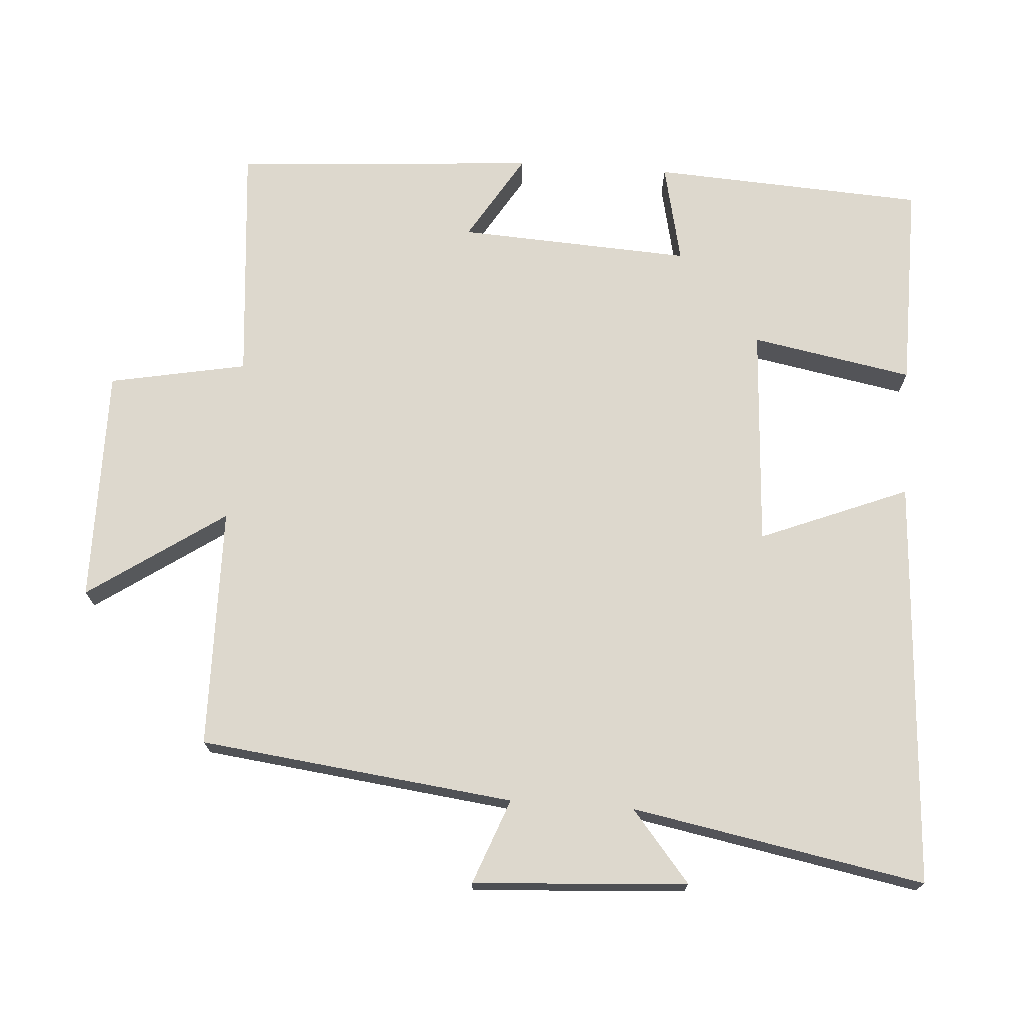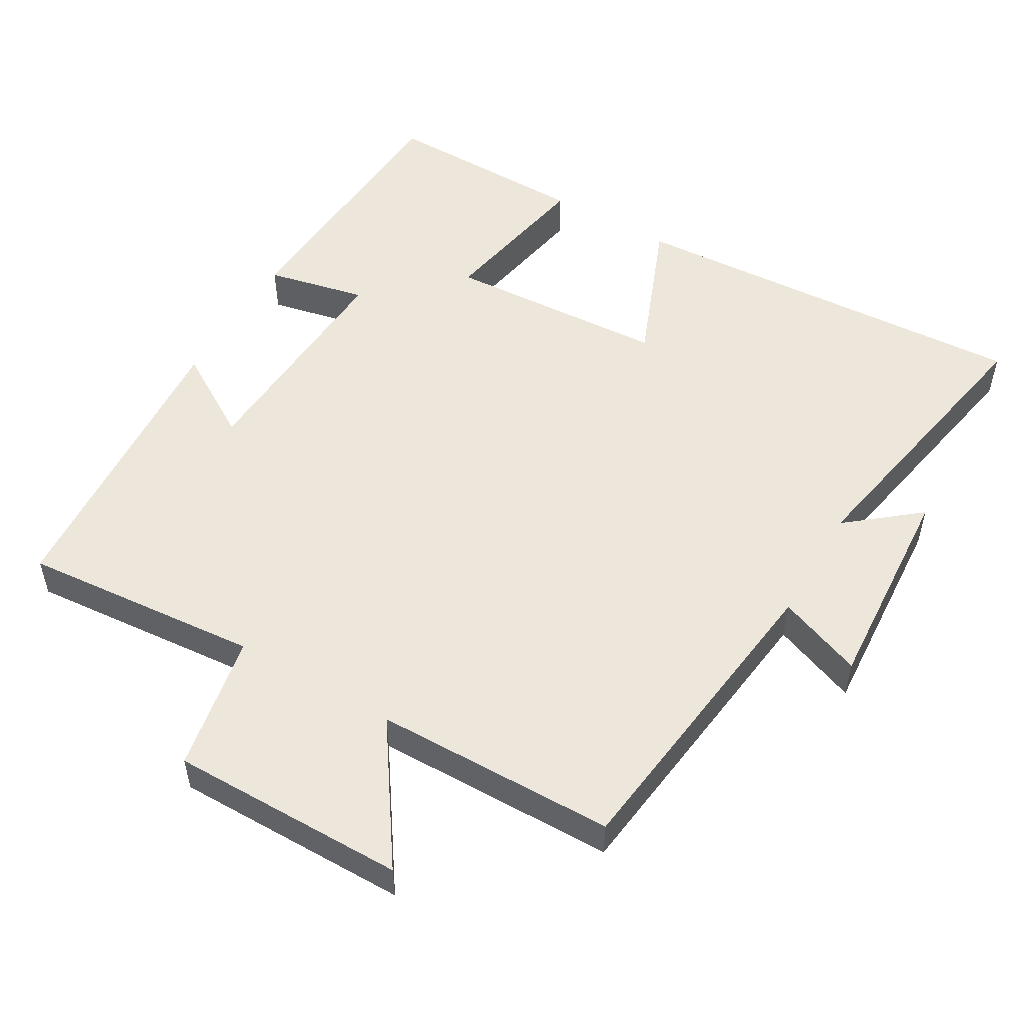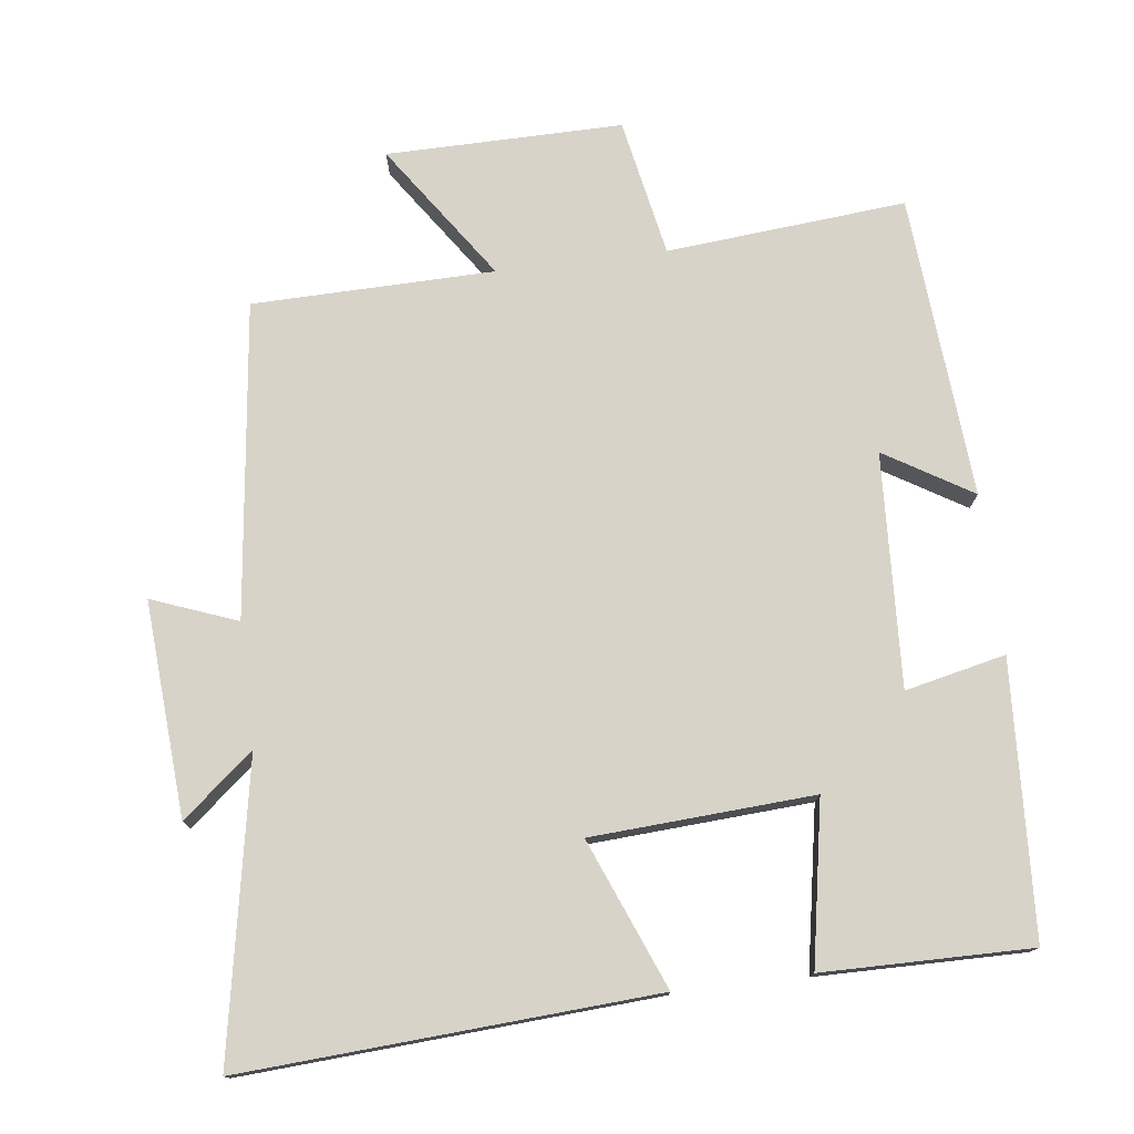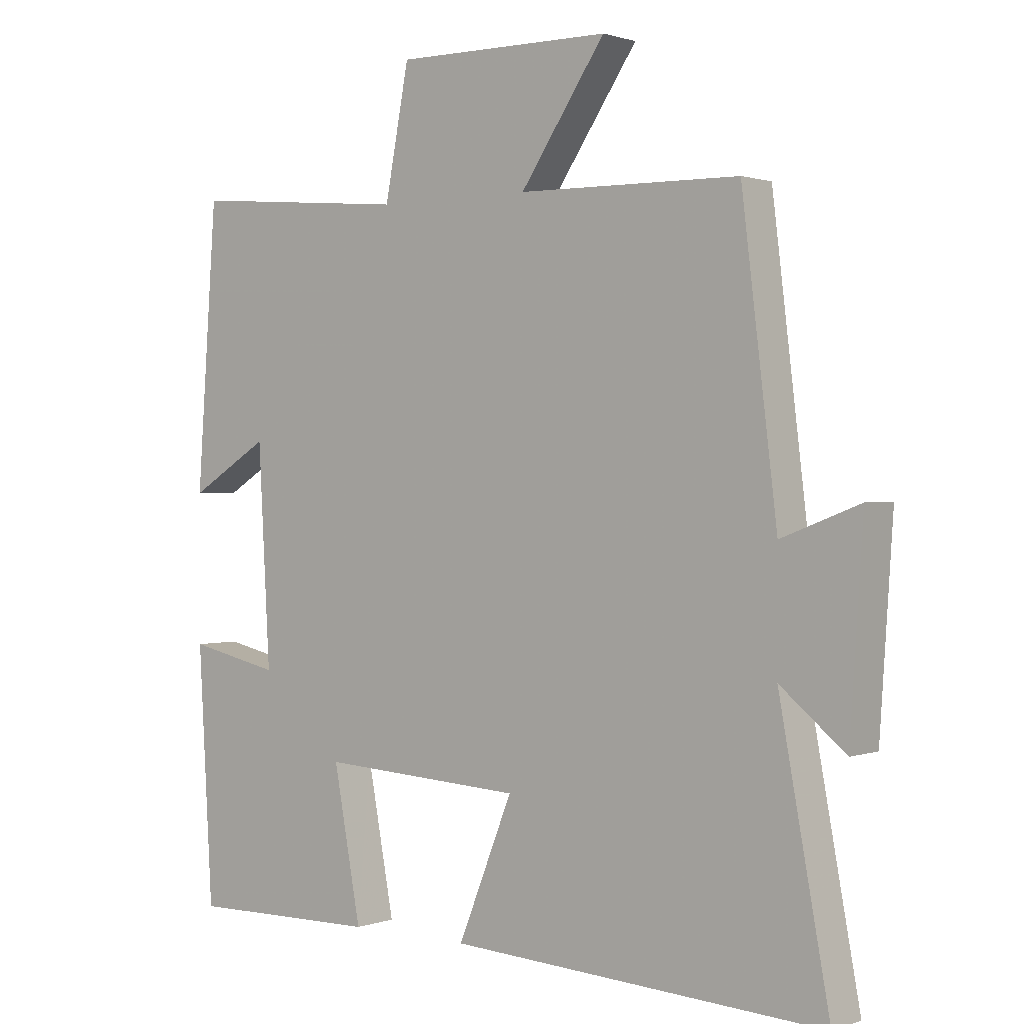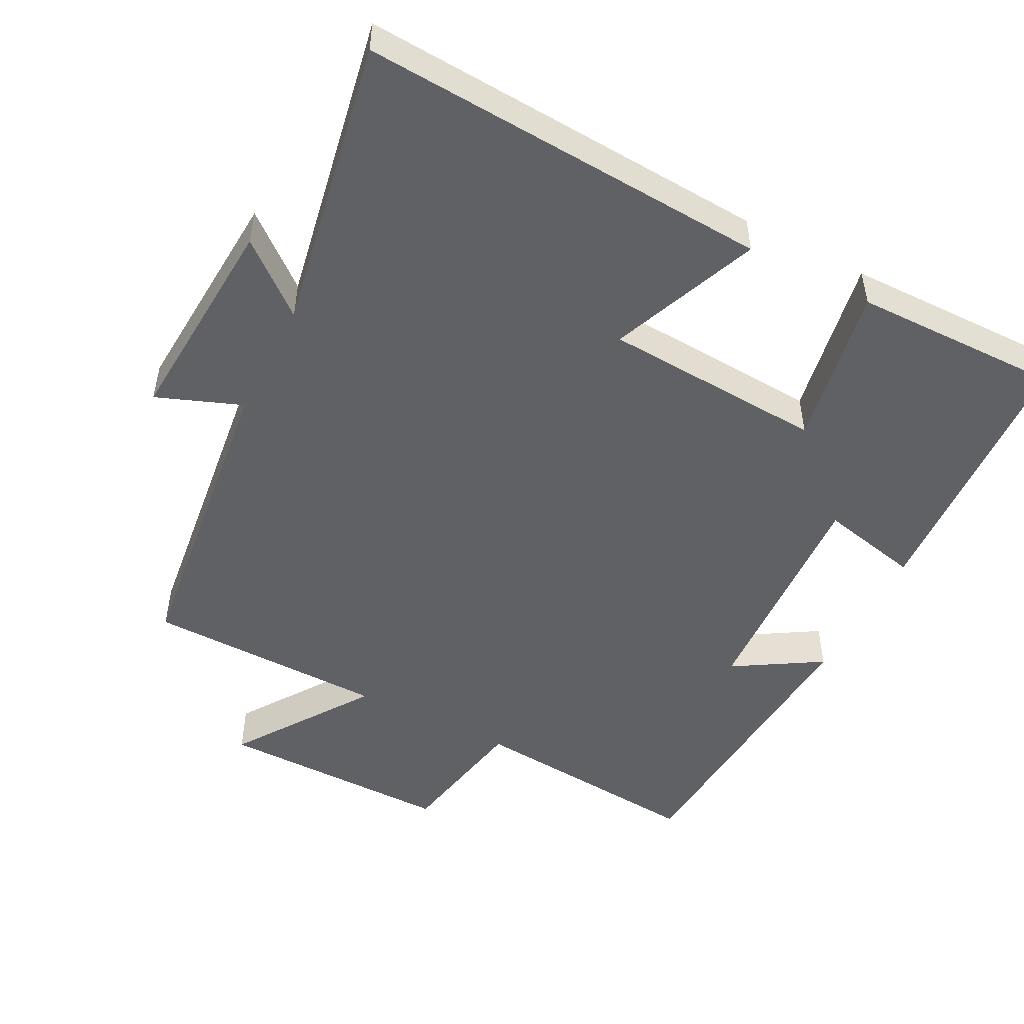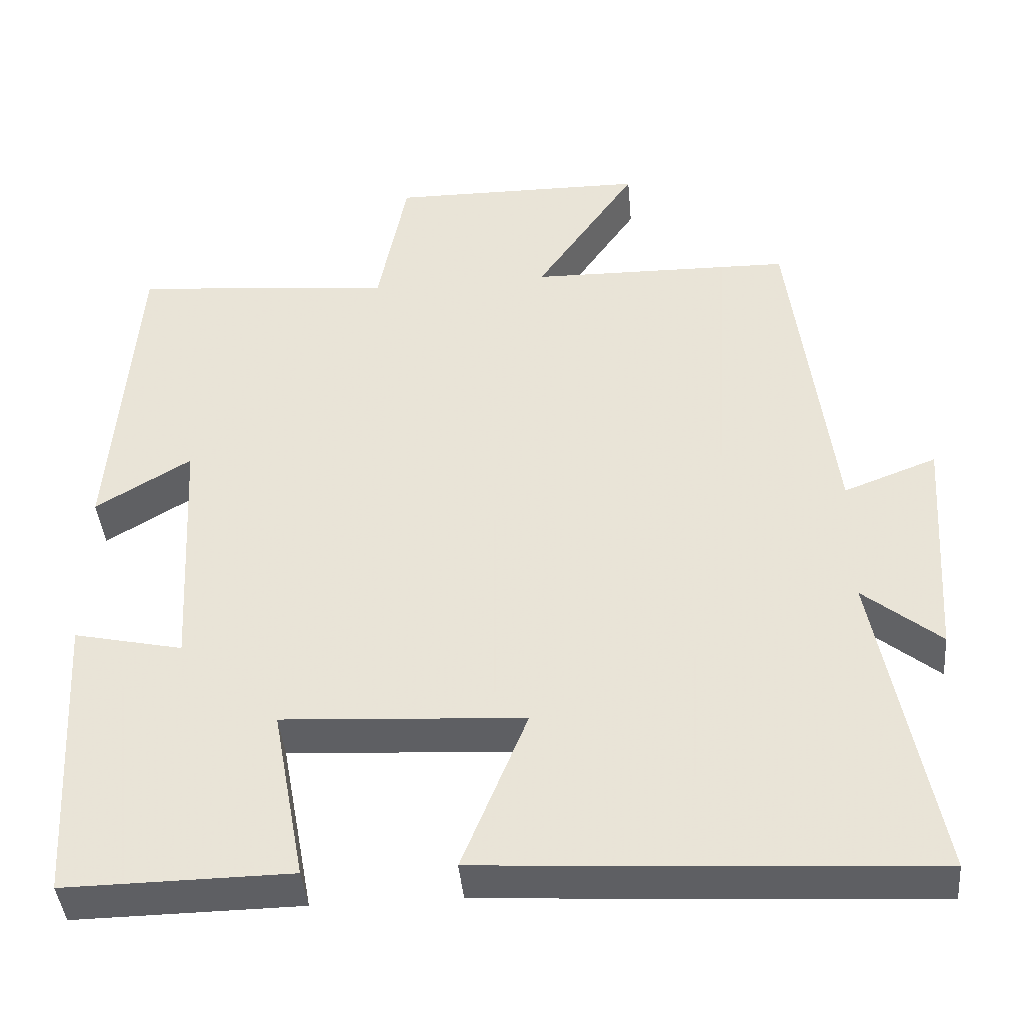
<metadata>
{"format":"obj","ext":"obj","renderer":"f3d","projection":"perspective","resolution":1024,"background":"white","views":[{"elev":72.1,"azim":93.9,"up":"+Y"},{"elev":52.4,"azim":30.3,"up":"+Y"},{"elev":76.0,"azim":172.8,"up":"+Y"},{"elev":1.0,"azim":38.7,"up":"+Z"},{"elev":-50.0,"azim":152.7,"up":"+Y"},{"elev":-41.9,"azim":5.0,"up":"+Z"}]}
</metadata>
<code>
v -0.478 0.07 -0.504
v -0.5 0.07 -0.12
v -0.359 0.07 -0.151
v -0.377 0.07 0.177
v -0.5 0.07 0.102
v -0.469 0.07 0.529
v -0.132 0.07 0.5
v -0.095 0.07 0.694
v 0.237 0.07 0.692
v 0.106 0.07 0.5
v 0.446 0.07 0.495
v 0.5 0.07 0.052
v 0.62 0.07 0.098
v 0.6 0.07 -0.204
v 0.5 0.07 -0.122
v 0.577 0.07 -0.534
v 0 0.07 -0.5
v 0.084 0.07 -0.291
v -0.228 0.07 -0.273
v -0.186 0.07 -0.5
v -0.478 0 -0.504
v -0.5 0 -0.12
v -0.359 0 -0.151
v -0.377 0 0.177
v -0.5 0 0.102
v -0.469 0 0.529
v -0.132 0 0.5
v -0.095 0 0.694
v 0.237 0 0.692
v 0.106 0 0.5
v 0.446 0 0.495
v 0.5 0 0.052
v 0.62 0 0.098
v 0.6 0 -0.204
v 0.5 0 -0.122
v 0.577 0 -0.534
v 0 0 -0.5
v 0.084 0 -0.291
v -0.228 0 -0.273
v -0.186 0 -0.5
f 19 20 1 2
f 18 19 2 3
f 15 16 17 18
f 15 18 3 4
f 12 13 14 15
f 10 11 12 15
f 10 15 4
f 7 8 9 10
f 7 10 4 5
f 5 6 7
f 22 21 40 39
f 23 22 39 38
f 38 37 36 35
f 24 23 38 35
f 35 34 33 32
f 35 32 31 30
f 24 35 30
f 30 29 28 27
f 25 24 30 27
f 27 26 25
f 1 21 22 2
f 2 22 23 3
f 3 23 24 4
f 4 24 25 5
f 5 25 26 6
f 6 26 27 7
f 7 27 28 8
f 8 28 29 9
f 9 29 30 10
f 10 30 31 11
f 11 31 32 12
f 12 32 33 13
f 13 33 34 14
f 14 34 35 15
f 15 35 36 16
f 16 36 37 17
f 17 37 38 18
f 18 38 39 19
f 19 39 40 20
f 20 40 21 1

</code>
